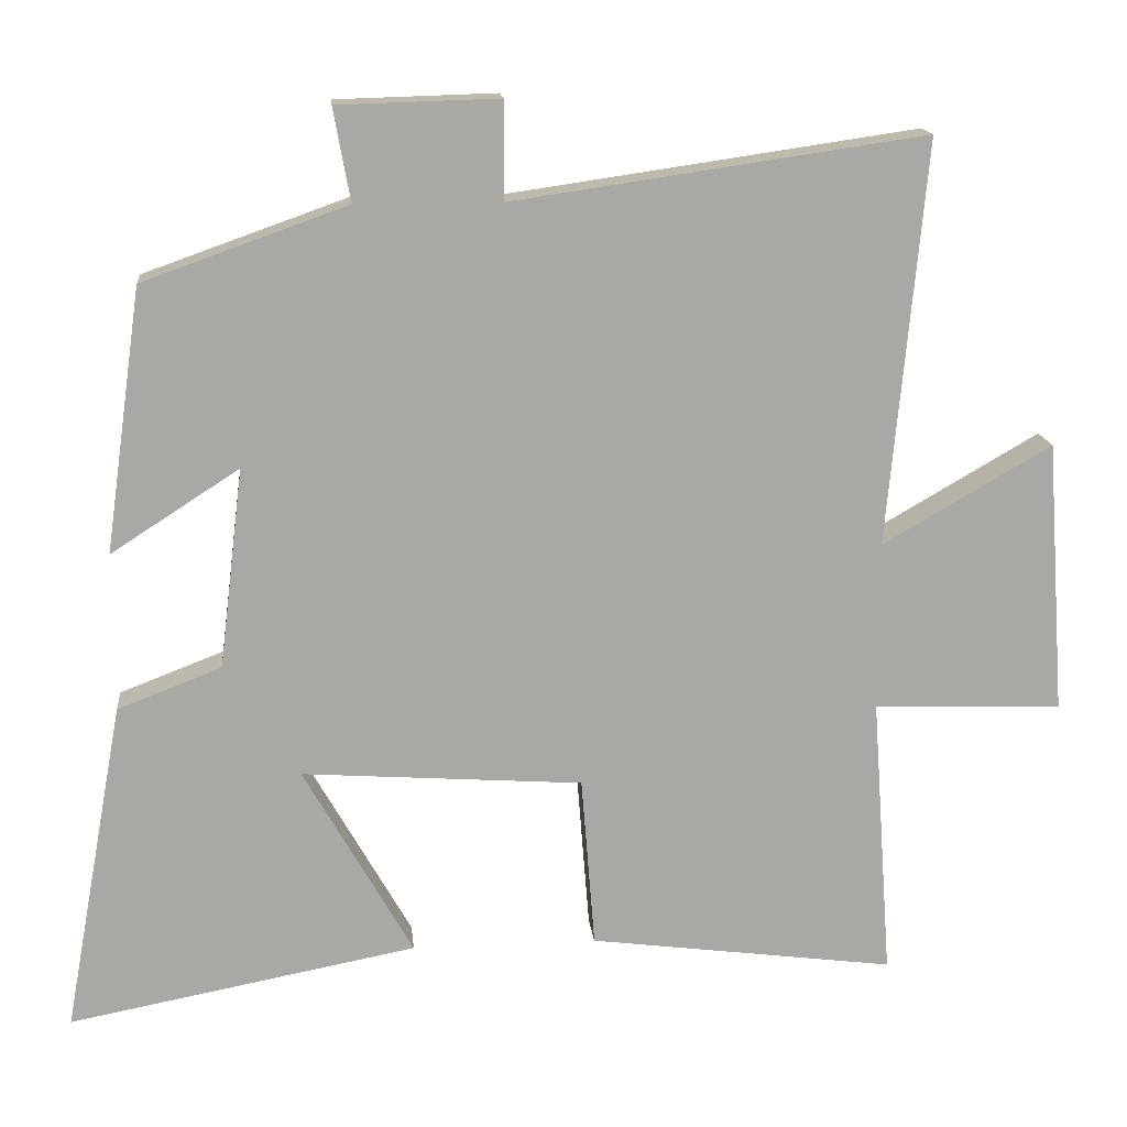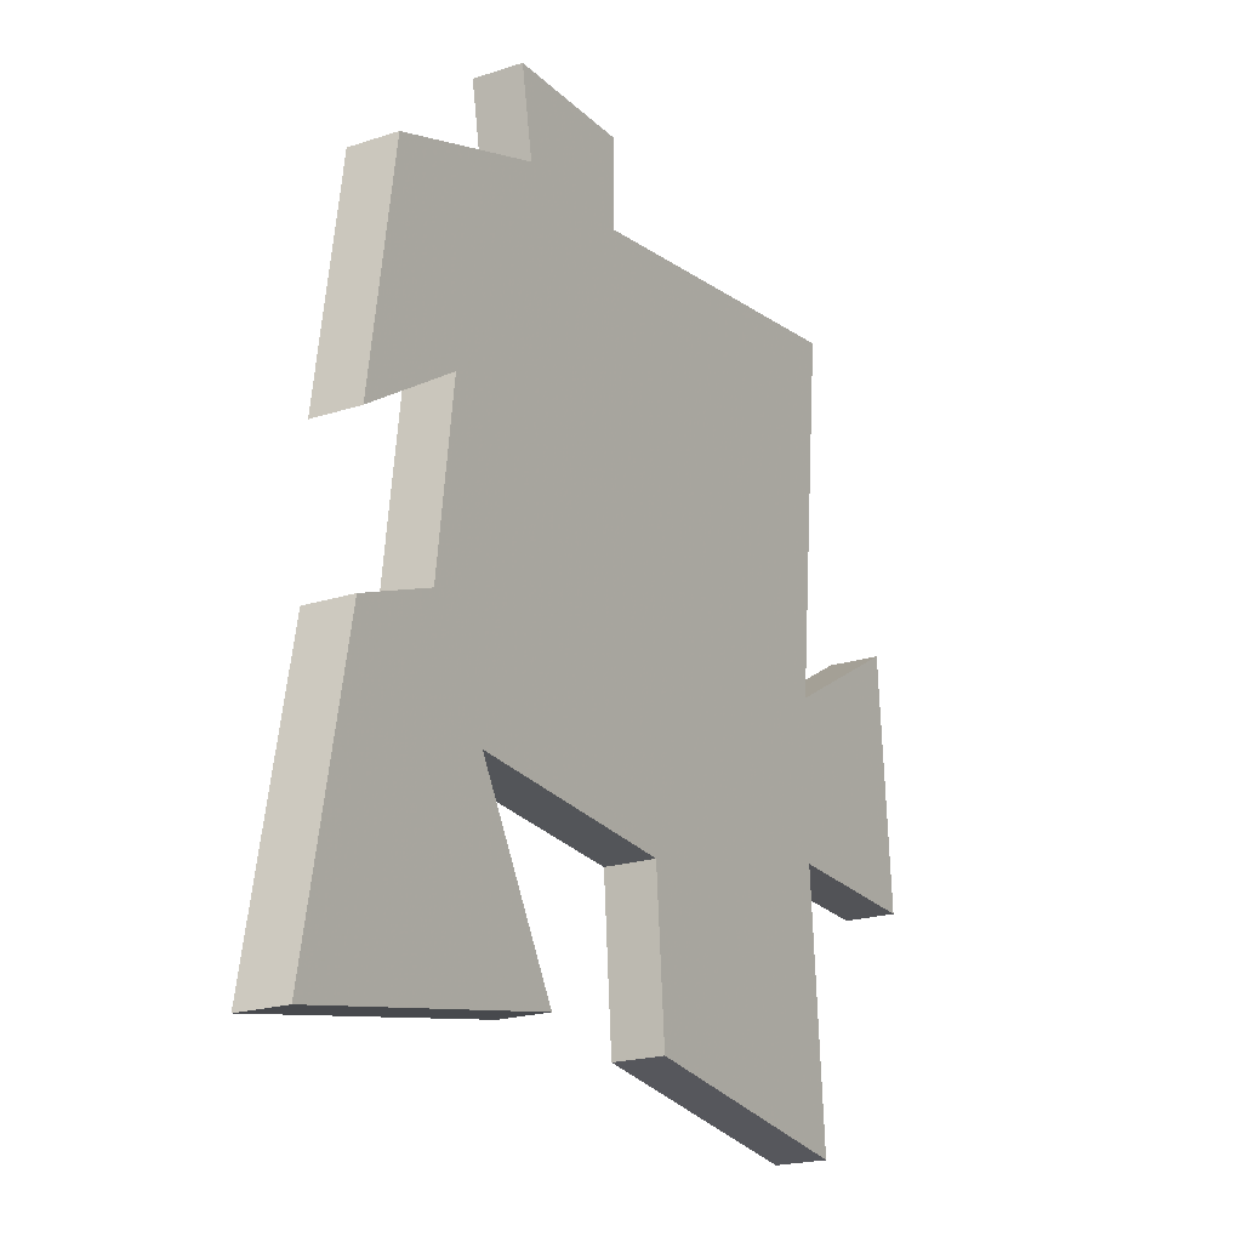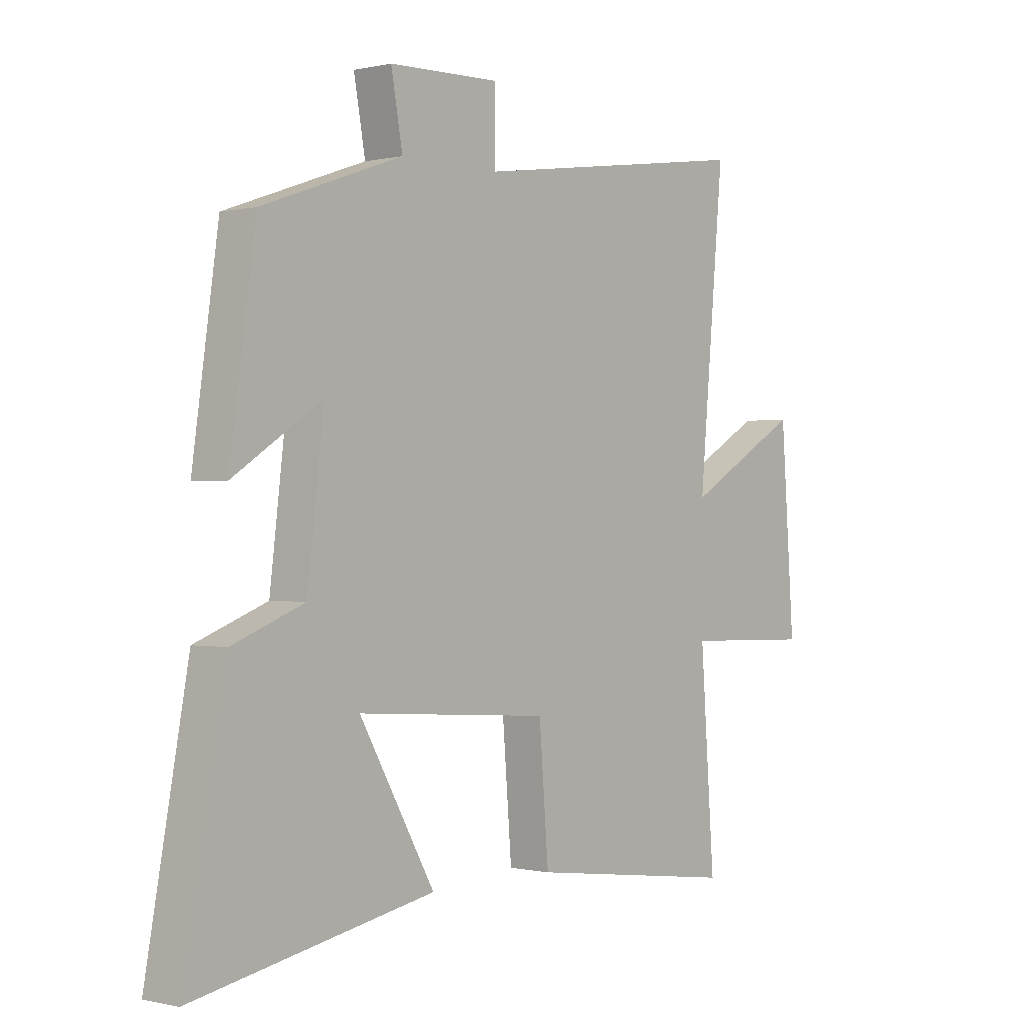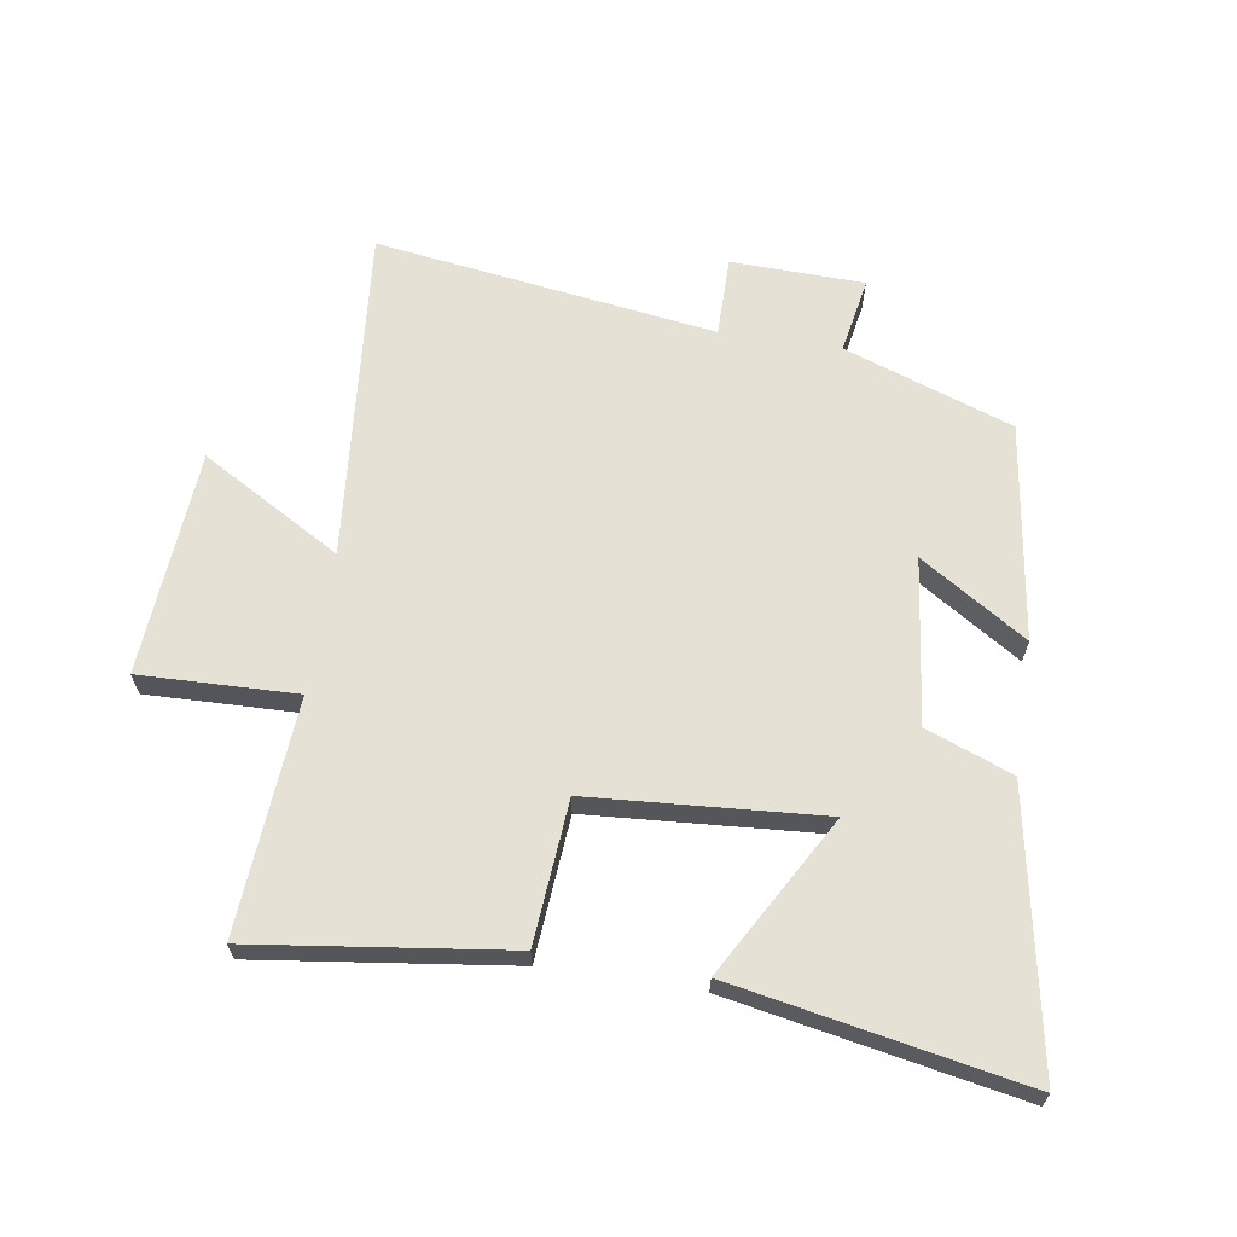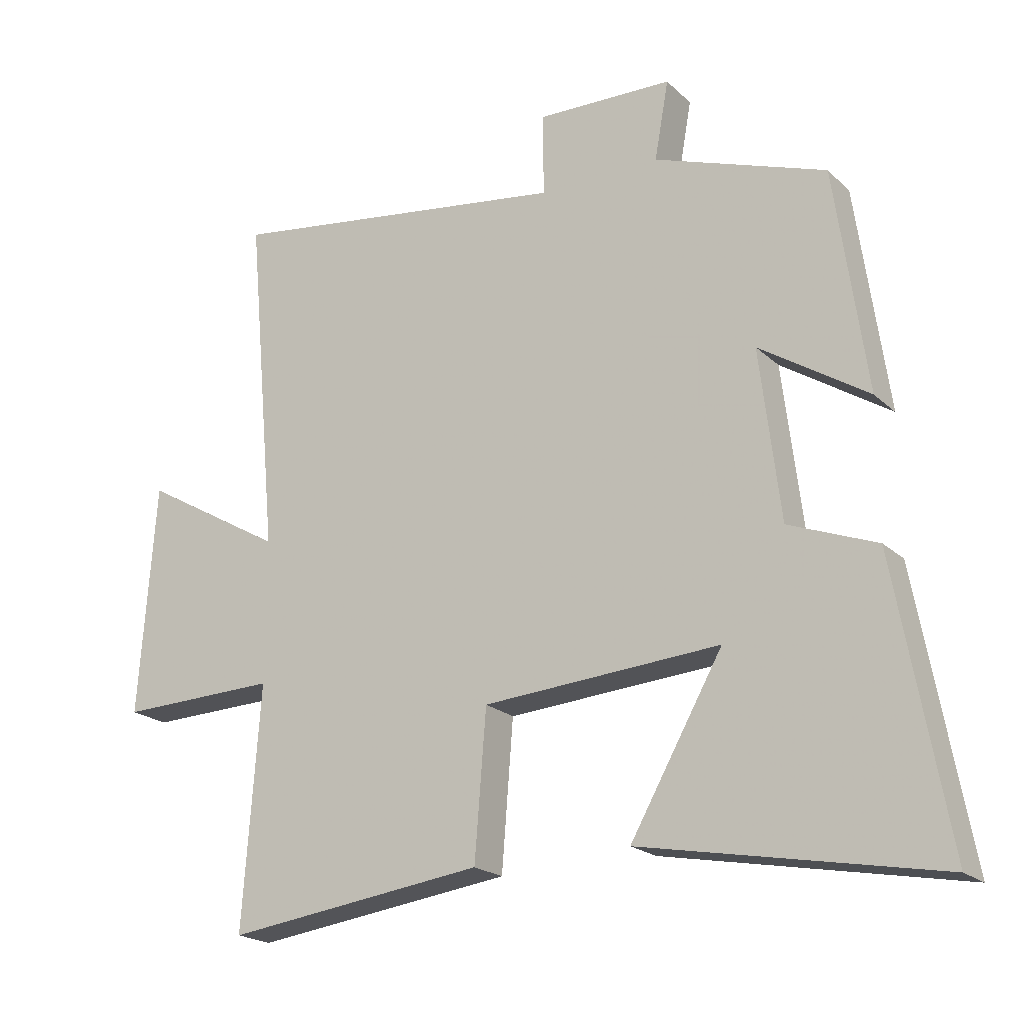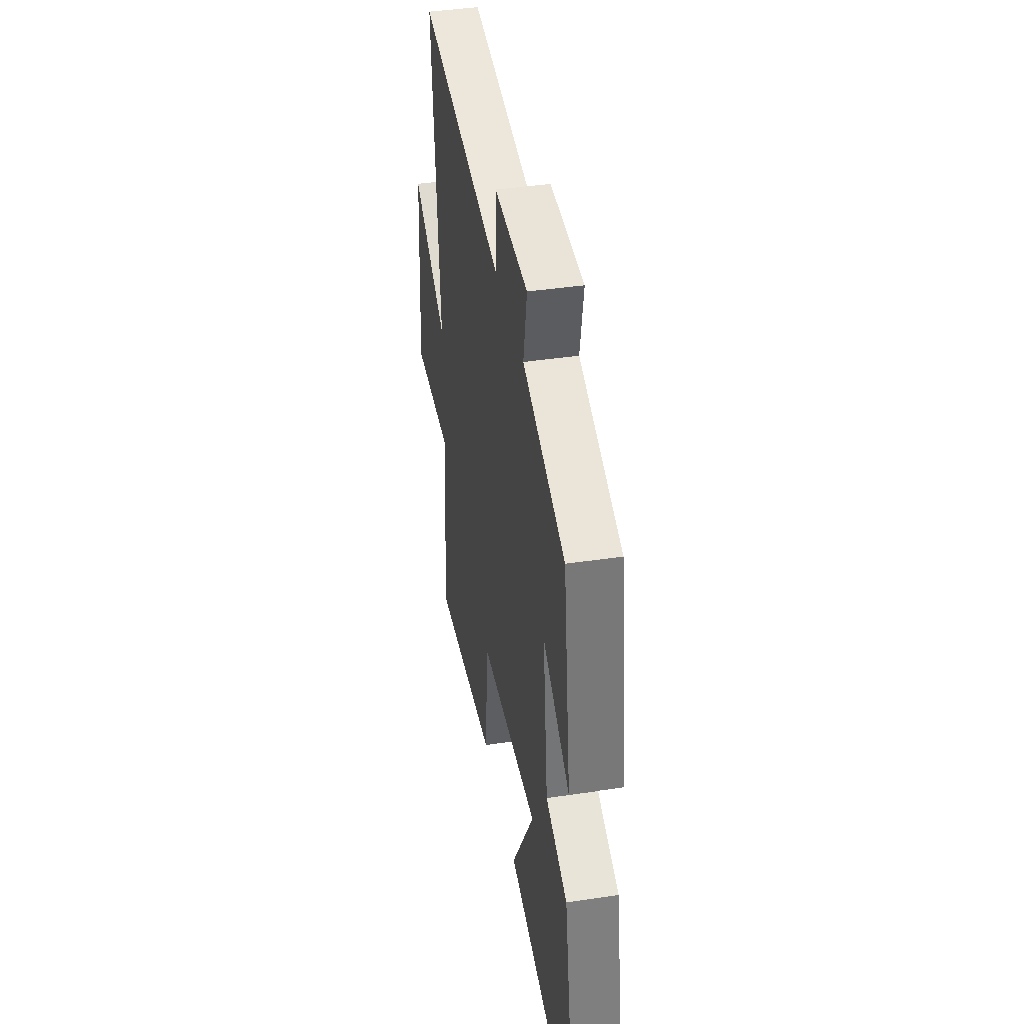
<metadata>
{"format":"obj","ext":"obj","renderer":"f3d","projection":"perspective","resolution":1024,"background":"white","views":[{"elev":15.5,"azim":-5.7,"up":"+Z"},{"elev":-21.0,"azim":-59.7,"up":"+Z"},{"elev":-0.2,"azim":-49.3,"up":"+Z"},{"elev":64.7,"azim":-171.2,"up":"+Y"},{"elev":-20.5,"azim":-147.8,"up":"+Z"},{"elev":41.1,"azim":-100.4,"up":"+Z"}]}
</metadata>
<code>
v 0.549 0.07 0.578
v 0.5 0.07 0.044
v 0.723 0.07 0.173
v 0.749 0.07 -0.187
v 0.5 0.07 -0.18
v 0.527 0.07 -0.553
v 0.123 0.07 -0.5
v 0.105 0.07 -0.273
v -0.265 0.07 -0.247
v -0.121 0.07 -0.5
v -0.58 0.07 -0.587
v -0.5 0.07 -0.15
v -0.363 0.07 -0.097
v -0.331 0.07 0.167
v -0.5 0.07 0.058
v -0.451 0.07 0.405
v -0.183 0.07 0.5
v -0.205 0.07 0.622
v 0.007 0.07 0.628
v 0.007 0.07 0.5
v 0.549 0 0.578
v 0.5 0 0.044
v 0.723 0 0.173
v 0.749 0 -0.187
v 0.5 0 -0.18
v 0.527 0 -0.553
v 0.123 0 -0.5
v 0.105 0 -0.273
v -0.265 0 -0.247
v -0.121 0 -0.5
v -0.58 0 -0.587
v -0.5 0 -0.15
v -0.363 0 -0.097
v -0.331 0 0.167
v -0.5 0 0.058
v -0.451 0 0.405
v -0.183 0 0.5
v -0.205 0 0.622
v 0.007 0 0.628
v 0.007 0 0.5
f 17 18 19 20
f 15 16 17 20
f 14 15 20
f 13 14 20 1
f 10 11 12 13
f 9 10 13
f 8 9 13 1
f 5 6 7 8
f 2 3 4 5
f 2 5 8
f 1 2 8
f 40 39 38 37
f 40 37 36 35
f 40 35 34
f 21 40 34 33
f 33 32 31 30
f 33 30 29
f 21 33 29 28
f 28 27 26 25
f 25 24 23 22
f 28 25 22
f 28 22 21
f 1 21 22 2
f 2 22 23 3
f 3 23 24 4
f 4 24 25 5
f 5 25 26 6
f 6 26 27 7
f 7 27 28 8
f 8 28 29 9
f 9 29 30 10
f 10 30 31 11
f 11 31 32 12
f 12 32 33 13
f 13 33 34 14
f 14 34 35 15
f 15 35 36 16
f 16 36 37 17
f 17 37 38 18
f 18 38 39 19
f 19 39 40 20
f 20 40 21 1

</code>
